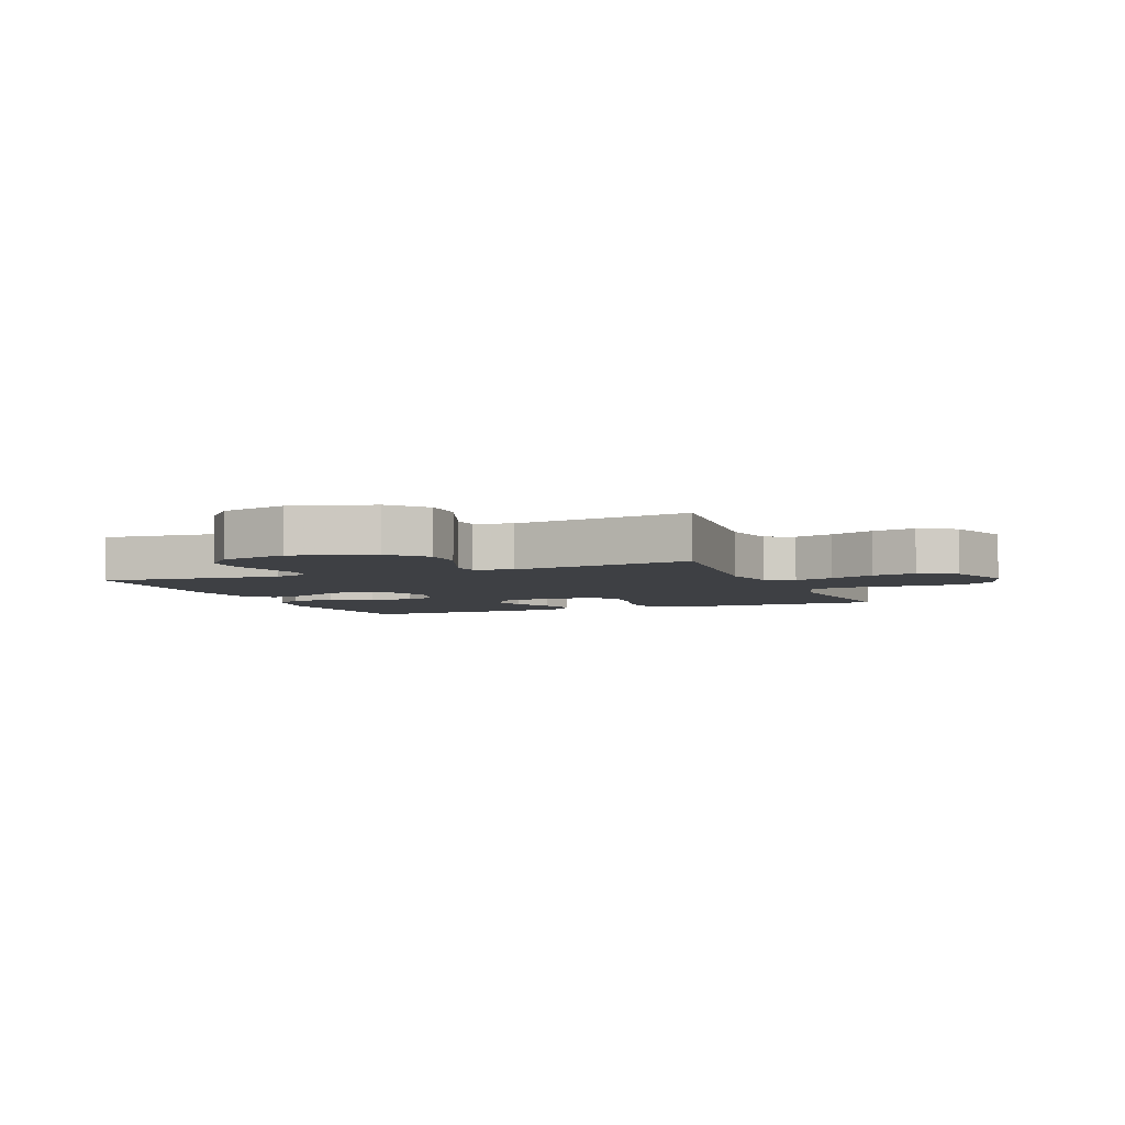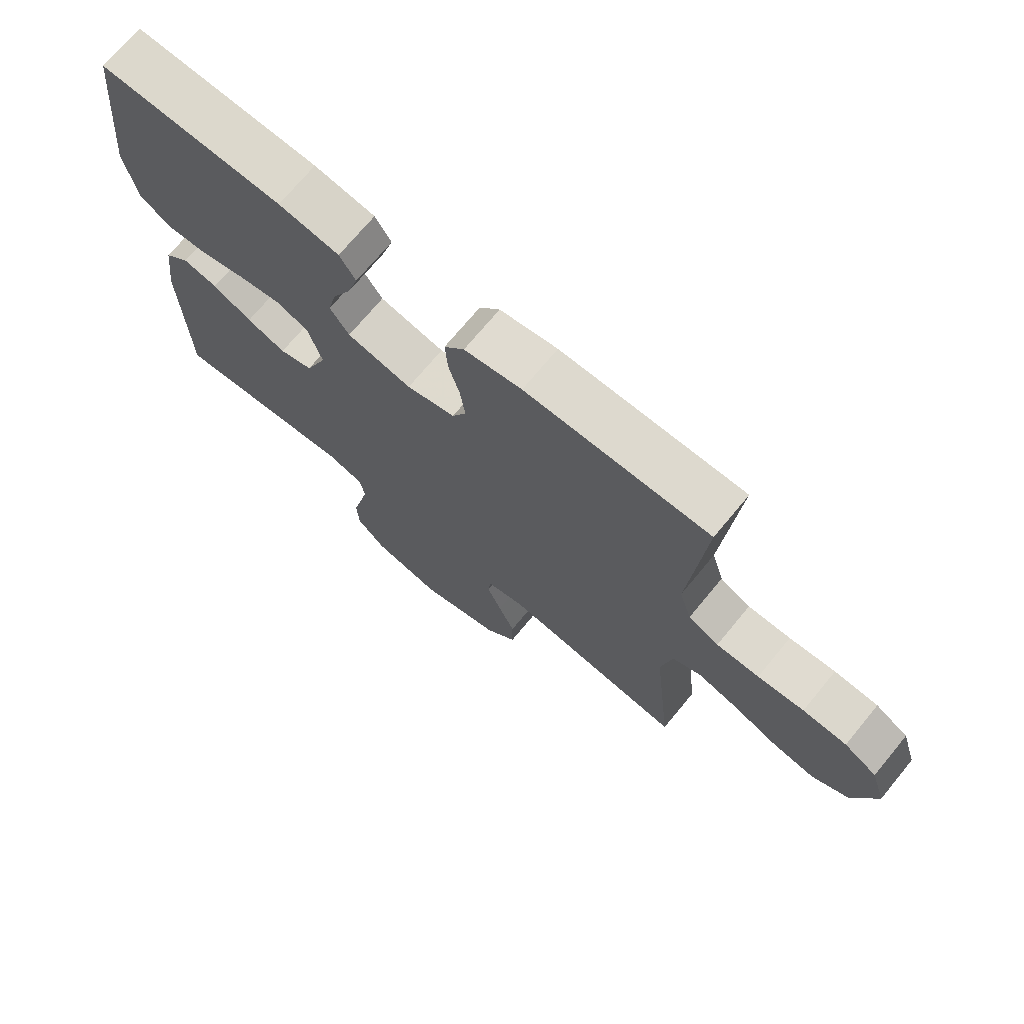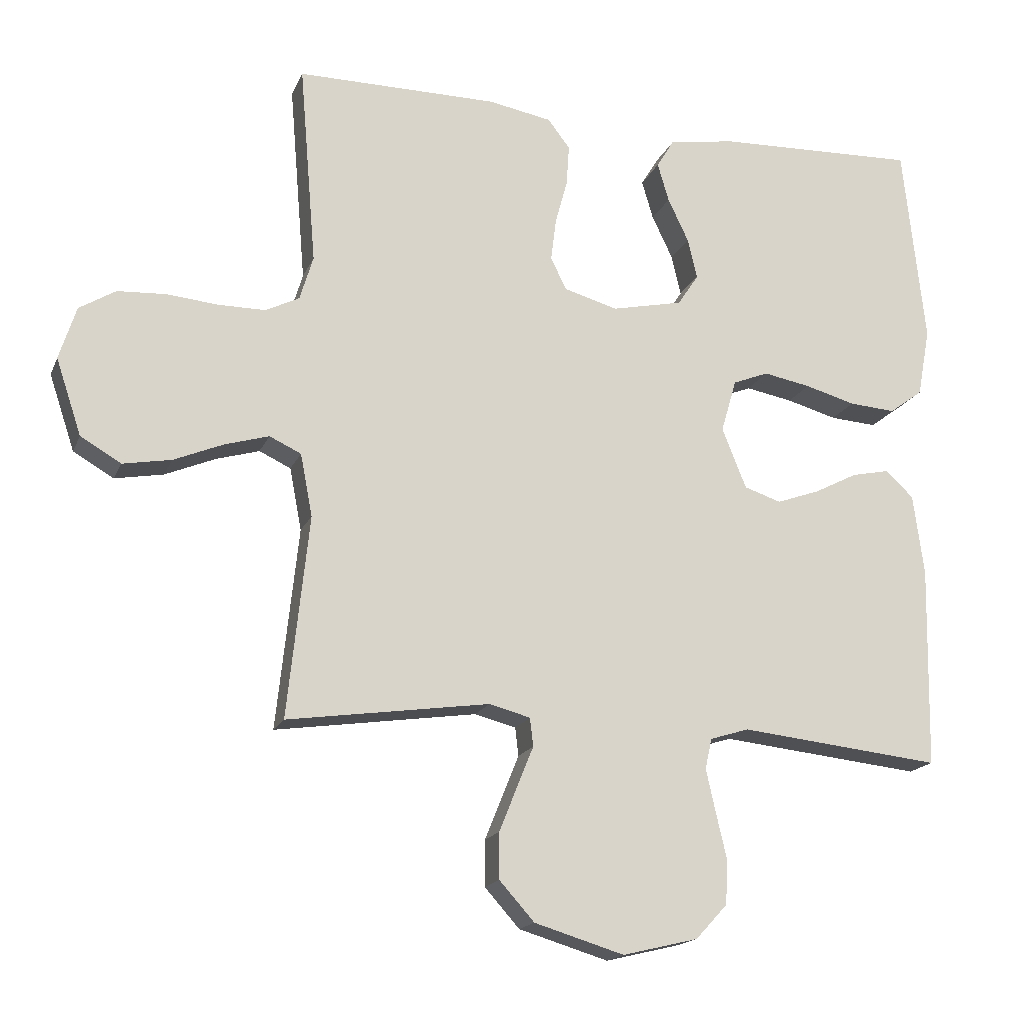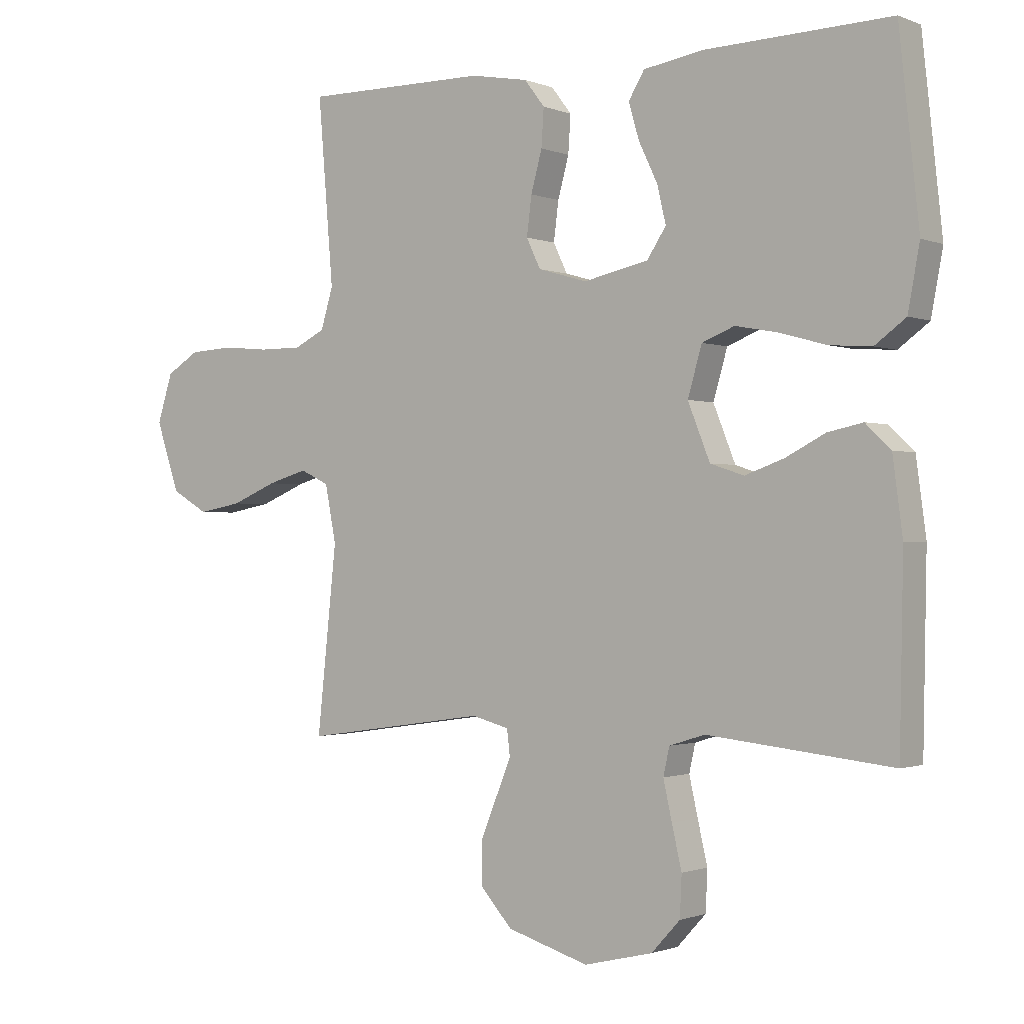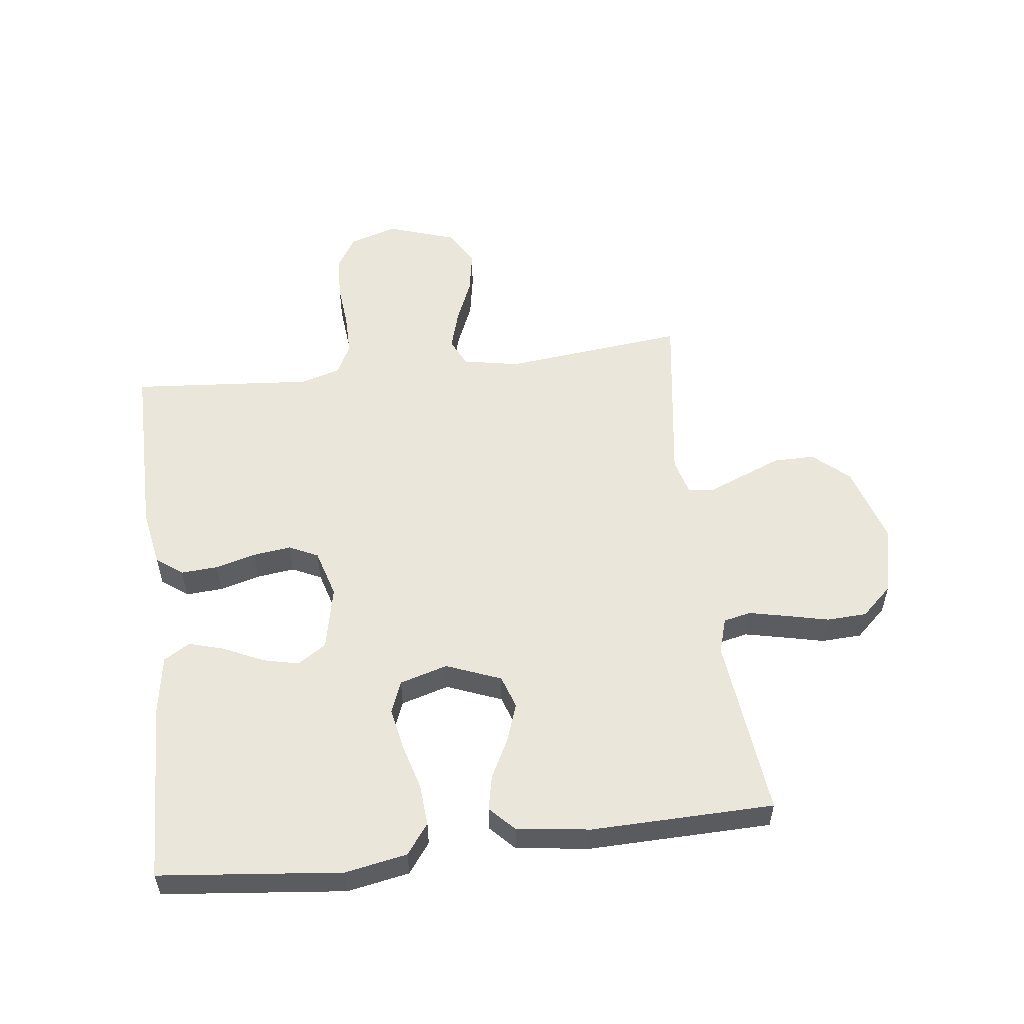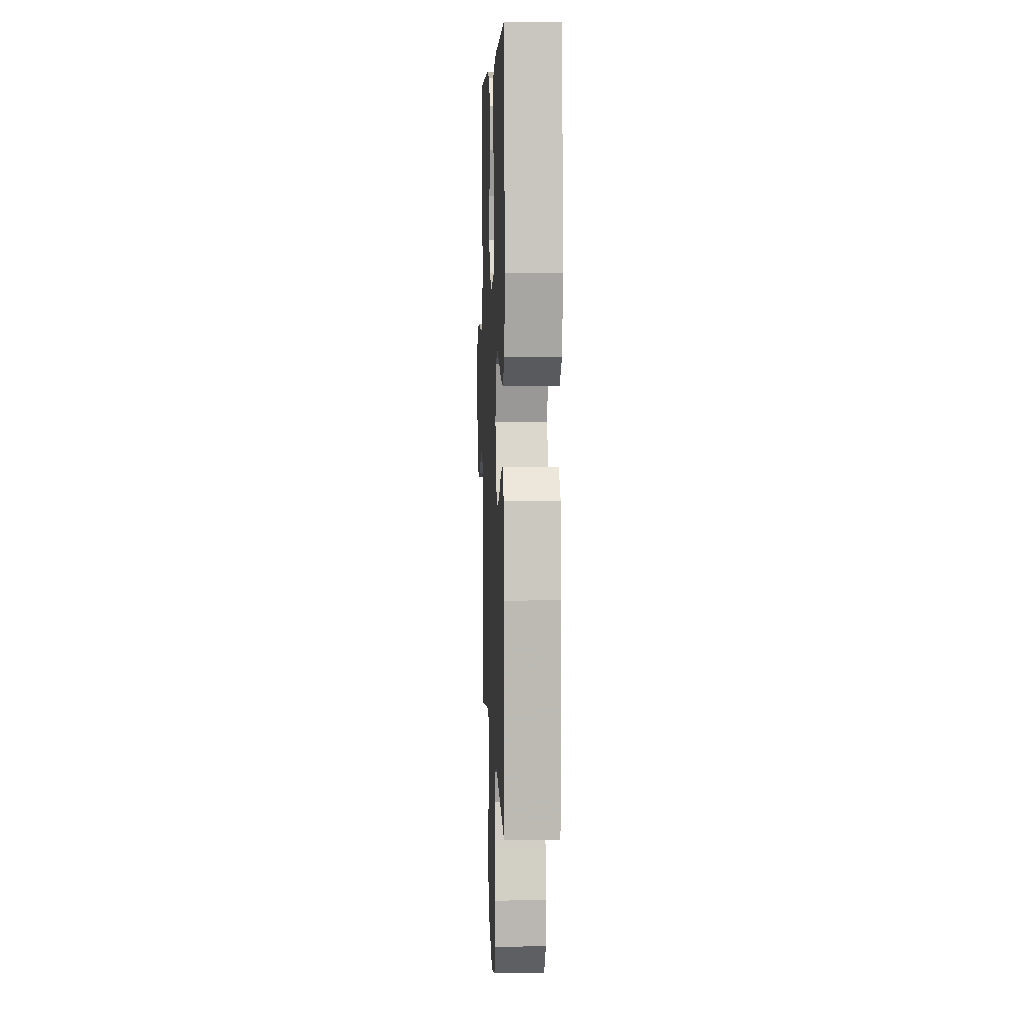
<metadata>
{"format":"obj","ext":"obj","renderer":"f3d","projection":"perspective","resolution":1024,"background":"white","views":[{"elev":-4.7,"azim":-157.7,"up":"+Y"},{"elev":71.8,"azim":-140.4,"up":"+Z"},{"elev":-17.3,"azim":-17.6,"up":"+Z"},{"elev":-1.0,"azim":35.5,"up":"+Z"},{"elev":54.8,"azim":82.9,"up":"+Y"},{"elev":5.4,"azim":87.8,"up":"+Z"}]}
</metadata>
<code>
v -0.5 0.07 -0.5
v -0.468 0.07 -0.2
v -0.486 0.07 -0.107
v -0.533 0.07 -0.085
v -0.598 0.07 -0.104
v -0.672 0.07 -0.135
v -0.744 0.07 -0.148
v -0.804 0.07 -0.113
v -0.842 0.07 0
v -0.817 0.07 0.079
v -0.763 0.07 0.112
v -0.691 0.07 0.116
v -0.615 0.07 0.109
v -0.545 0.07 0.109
v -0.495 0.07 0.134
v -0.475 0.07 0.2
v -0.5 0.07 0.5
v -0.2 0.07 0.499
v -0.106 0.07 0.482
v -0.073 0.07 0.439
v -0.077 0.07 0.378
v -0.095 0.07 0.312
v -0.103 0.07 0.249
v -0.08 0.07 0.201
v 0 0.07 0.178
v 0.106 0.07 0.201
v 0.137 0.07 0.248
v 0.123 0.07 0.308
v 0.092 0.07 0.373
v 0.075 0.07 0.431
v 0.101 0.07 0.474
v 0.2 0.07 0.49
v 0.5 0.07 0.5
v 0.532 0.07 0.2
v 0.513 0.07 0.098
v 0.463 0.07 0.061
v 0.394 0.07 0.066
v 0.319 0.07 0.087
v 0.249 0.07 0.1
v 0.196 0.07 0.079
v 0.173 0.07 0
v 0.209 0.07 -0.09
v 0.264 0.07 -0.108
v 0.328 0.07 -0.085
v 0.392 0.07 -0.052
v 0.449 0.07 -0.04
v 0.49 0.07 -0.079
v 0.506 0.07 -0.2
v 0.5 0.07 -0.5
v 0.2 0.07 -0.468
v 0.142 0.07 -0.486
v 0.132 0.07 -0.531
v 0.146 0.07 -0.594
v 0.162 0.07 -0.663
v 0.159 0.07 -0.729
v 0.112 0.07 -0.78
v 0 0.07 -0.807
v -0.133 0.07 -0.767
v -0.185 0.07 -0.709
v -0.185 0.07 -0.641
v -0.158 0.07 -0.574
v -0.134 0.07 -0.515
v -0.139 0.07 -0.473
v -0.2 0.07 -0.457
v -0.5 0 -0.5
v -0.468 0 -0.2
v -0.486 0 -0.107
v -0.533 0 -0.085
v -0.598 0 -0.104
v -0.672 0 -0.135
v -0.744 0 -0.148
v -0.804 0 -0.113
v -0.842 0 0
v -0.817 0 0.079
v -0.763 0 0.112
v -0.691 0 0.116
v -0.615 0 0.109
v -0.545 0 0.109
v -0.495 0 0.134
v -0.475 0 0.2
v -0.5 0 0.5
v -0.2 0 0.499
v -0.106 0 0.482
v -0.073 0 0.439
v -0.077 0 0.378
v -0.095 0 0.312
v -0.103 0 0.249
v -0.08 0 0.201
v 0 0 0.178
v 0.106 0 0.201
v 0.137 0 0.248
v 0.123 0 0.308
v 0.092 0 0.373
v 0.075 0 0.431
v 0.101 0 0.474
v 0.2 0 0.49
v 0.5 0 0.5
v 0.532 0 0.2
v 0.513 0 0.098
v 0.463 0 0.061
v 0.394 0 0.066
v 0.319 0 0.087
v 0.249 0 0.1
v 0.196 0 0.079
v 0.173 0 0
v 0.209 0 -0.09
v 0.264 0 -0.108
v 0.328 0 -0.085
v 0.392 0 -0.052
v 0.449 0 -0.04
v 0.49 0 -0.079
v 0.506 0 -0.2
v 0.5 0 -0.5
v 0.2 0 -0.468
v 0.142 0 -0.486
v 0.132 0 -0.531
v 0.146 0 -0.594
v 0.162 0 -0.663
v 0.159 0 -0.729
v 0.112 0 -0.78
v 0 0 -0.807
v -0.133 0 -0.767
v -0.185 0 -0.709
v -0.185 0 -0.641
v -0.158 0 -0.574
v -0.134 0 -0.515
v -0.139 0 -0.473
v -0.2 0 -0.457
f 59 60 61 62
f 57 58 59 62
f 57 62 63
f 56 57 63
f 53 54 55 56
f 52 53 56 63
f 51 52 63 64
f 47 48 49 50
f 47 50 51 64
f 44 45 46 47
f 43 44 47 64
f 35 36 37 38
f 35 38 39
f 34 35 39
f 33 34 39
f 32 33 39 40
f 28 29 30 31
f 27 28 31 32
f 19 20 21 22
f 19 22 23
f 16 17 18 19
f 15 16 19 23
f 14 15 23 24
f 10 11 12 13
f 10 13 14
f 9 10 14
f 5 6 7 8
f 4 5 8 9
f 43 64 1 2
f 42 43 2 3
f 41 42 3 4
f 27 32 40 41
f 26 27 41
f 25 26 41 4
f 14 24 25
f 4 9 14 25
f 126 125 124 123
f 126 123 122 121
f 127 126 121
f 127 121 120
f 120 119 118 117
f 127 120 117 116
f 128 127 116 115
f 114 113 112 111
f 128 115 114 111
f 111 110 109 108
f 128 111 108 107
f 102 101 100 99
f 103 102 99
f 103 99 98
f 103 98 97
f 104 103 97 96
f 95 94 93 92
f 96 95 92 91
f 86 85 84 83
f 87 86 83
f 83 82 81 80
f 87 83 80 79
f 88 87 79 78
f 77 76 75 74
f 78 77 74
f 78 74 73
f 72 71 70 69
f 73 72 69 68
f 66 65 128 107
f 67 66 107 106
f 68 67 106 105
f 105 104 96 91
f 105 91 90
f 68 105 90 89
f 89 88 78
f 89 78 73 68
f 1 65 66 2
f 2 66 67 3
f 3 67 68 4
f 4 68 69 5
f 5 69 70 6
f 6 70 71 7
f 7 71 72 8
f 8 72 73 9
f 9 73 74 10
f 10 74 75 11
f 11 75 76 12
f 12 76 77 13
f 13 77 78 14
f 14 78 79 15
f 15 79 80 16
f 16 80 81 17
f 17 81 82 18
f 18 82 83 19
f 19 83 84 20
f 20 84 85 21
f 21 85 86 22
f 22 86 87 23
f 23 87 88 24
f 24 88 89 25
f 25 89 90 26
f 26 90 91 27
f 27 91 92 28
f 28 92 93 29
f 29 93 94 30
f 30 94 95 31
f 31 95 96 32
f 32 96 97 33
f 33 97 98 34
f 34 98 99 35
f 35 99 100 36
f 36 100 101 37
f 37 101 102 38
f 38 102 103 39
f 39 103 104 40
f 40 104 105 41
f 41 105 106 42
f 42 106 107 43
f 43 107 108 44
f 44 108 109 45
f 45 109 110 46
f 46 110 111 47
f 47 111 112 48
f 48 112 113 49
f 49 113 114 50
f 50 114 115 51
f 51 115 116 52
f 52 116 117 53
f 53 117 118 54
f 54 118 119 55
f 55 119 120 56
f 56 120 121 57
f 57 121 122 58
f 58 122 123 59
f 59 123 124 60
f 60 124 125 61
f 61 125 126 62
f 62 126 127 63
f 63 127 128 64
f 64 128 65 1

</code>
